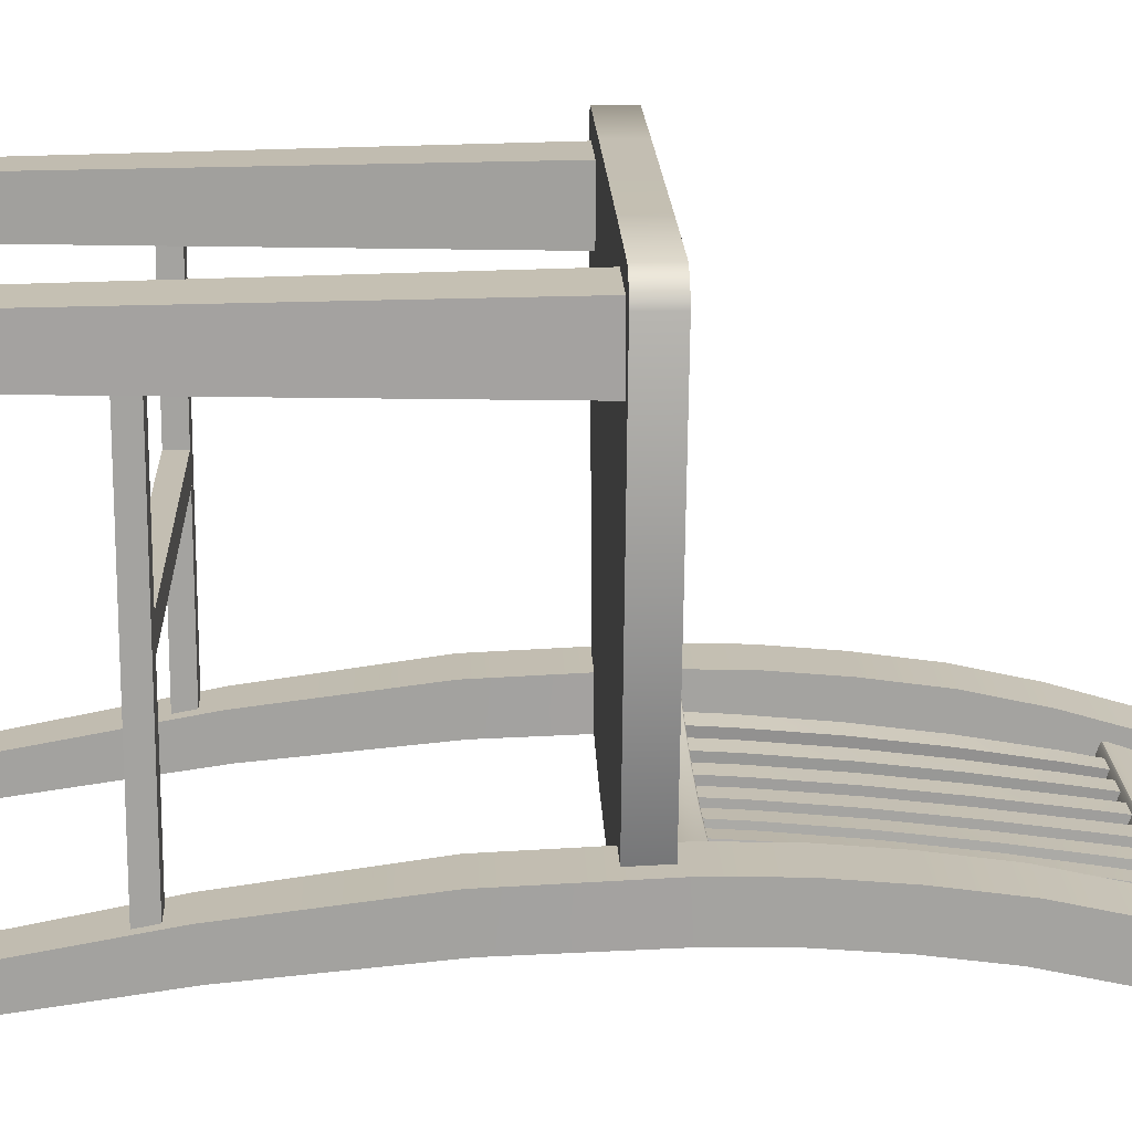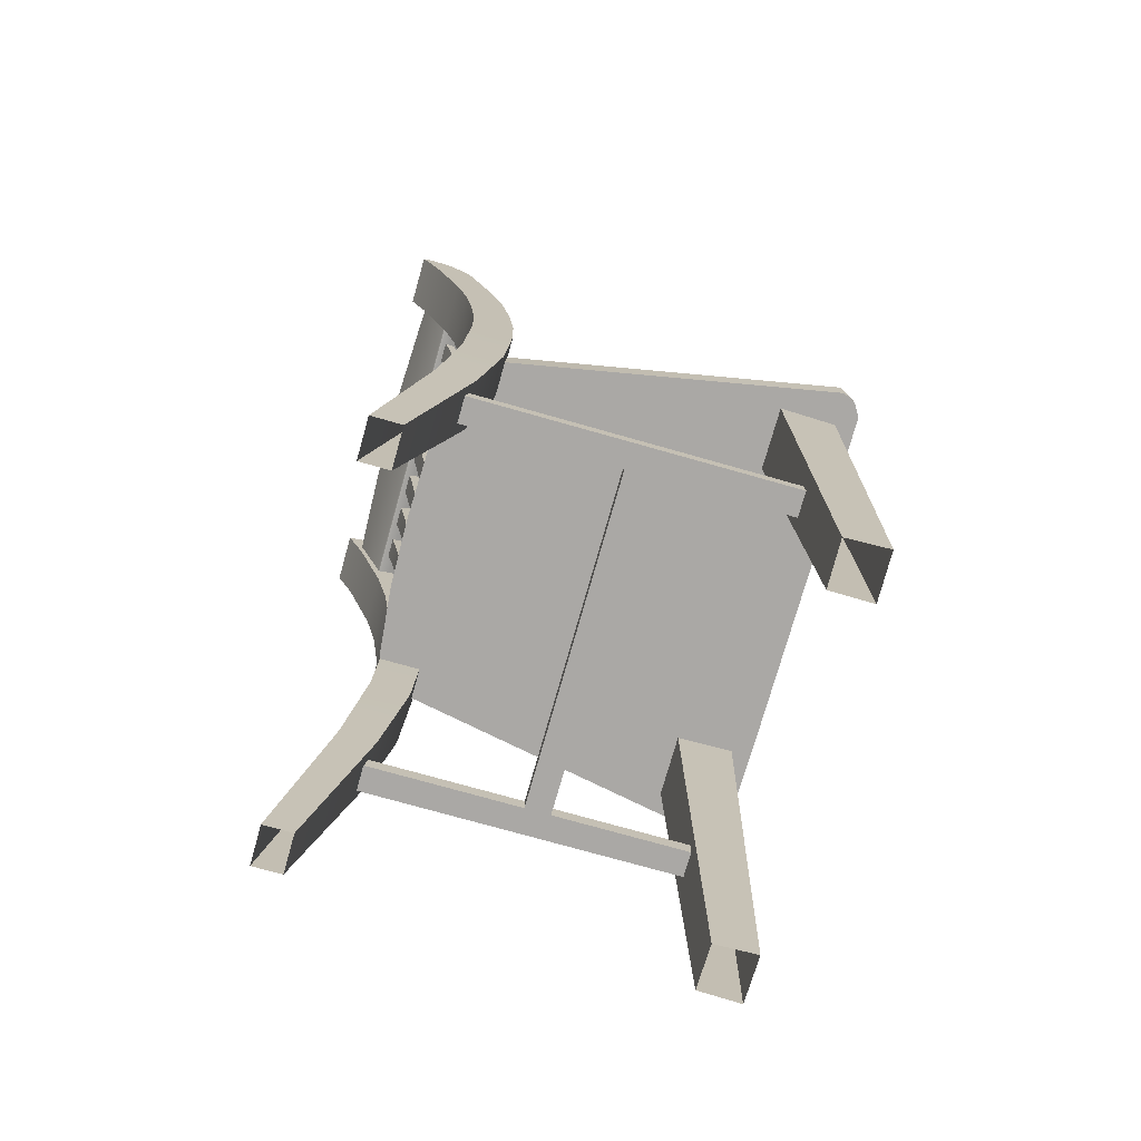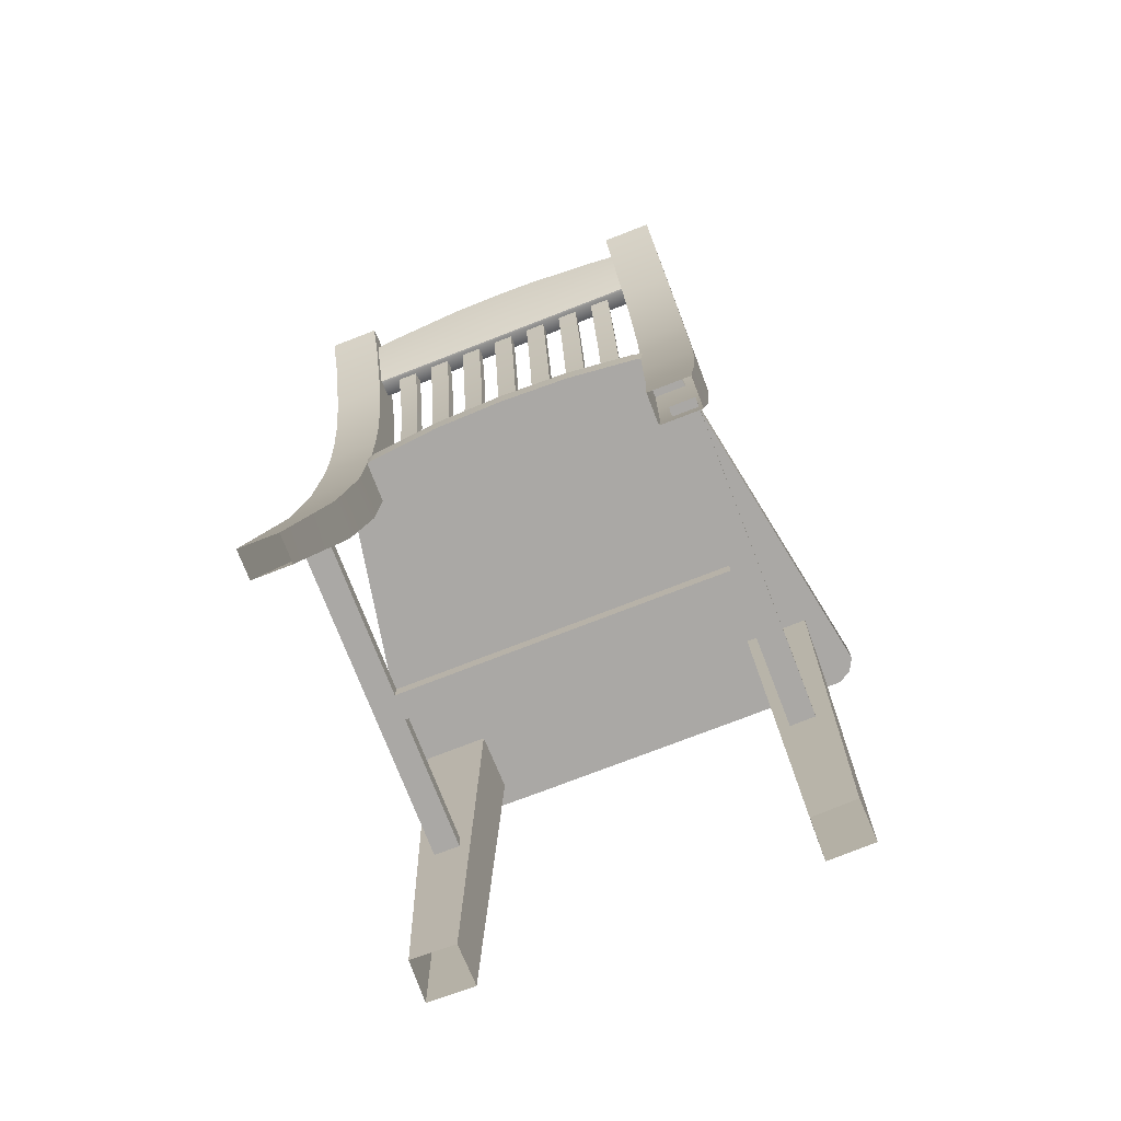
<metadata>
{"format":"obj","ext":"obj","renderer":"f3d","projection":"perspective","resolution":1024,"background":"white","views":[{"elev":17.5,"azim":87.9,"up":"+Z"},{"elev":-75.2,"azim":-105.8,"up":"+Y"},{"elev":-75.1,"azim":-158.8,"up":"+Y"}]}
</metadata>
<code>
o Nojka_LP4_Detached01
v 0.6 9.409 -0.9312
v 0.6 10.48 -1.364
v 0.6 10.61 -1.045
v 0.6 10.47 -0.5917
v 0.4319 -10.61 -0.2884
v 0.4319 -10.61 -0.9347
v 0.5384 -4.813 -0.061
v 0.5384 -4.929 0.782
v 0.6 -1.335 0.2945
v 0.6 -1.481 1.236
v 0.6 1.584 0.3897
v 0.6 1.531 1.364
v 0.6 4.295 0.2457
v 0.6 4.41 1.201
v 0.6 2.973 1.328
v 0.6 2.942 0.3563
v 0.6 7.174 -0.2551
v 0.6 7.427 0.663
v 0.6 5.929 0.9926
v 0.6 5.745 0.0558
v 0.6 9.735 -0.0141
v 0.6 10.14 -0.231
v -0.4319 -10.61 -0.9347
v -0.5384 -4.813 -0.061
v -0.5384 -4.929 0.782
v -0.4319 -10.61 -0.2884
v -0.6 10.48 -1.364
v -0.6 10.61 -1.045
v -0.6 9.409 -0.9312
v -0.6 10.47 -0.5917
v -0.6 10.14 -0.231
v -0.6 9.735 -0.0141
v -0.6 7.427 0.663
v -0.6 7.174 -0.2551
v -0.6 5.929 0.9926
v -0.6 4.295 0.2457
v -0.6 5.745 0.0558
v -0.6 4.41 1.201
v -0.6 2.973 1.328
v -0.6 1.584 0.3897
v -0.6 2.942 0.3563
v -0.6 -1.335 0.2945
v -0.6 1.531 1.364
v -0.6 -1.481 1.236
v -8.69 -10.59 8.809
v -7.629 -10.59 8.828
v -7.4 0.885 9.013
v -8.874 0.916 9.001
v -7.428 0.916 7.679
v -7.645 -10.62 7.863
v -8.658 -10.59 7.846
v -8.907 0.8855 7.679
v 0.6281 -10.59 8.809
v 0.8125 0.916 9.001
v -0.6614 0.885 9.013
v -0.4332 -10.59 8.828
v -0.6339 0.916 7.679
v 0.8454 0.8855 7.679
v 0.5964 -10.59 7.846
v -0.4167 -10.62 7.863
v -7.467 9.409 -0.9312
v -7.467 10.48 -1.364
v -7.467 10.61 -1.045
v -7.467 10.47 -0.5917
v -7.635 -10.61 -0.2884
v -7.635 -10.61 -0.9347
v -7.529 -4.813 -0.061
v -7.529 -4.929 0.782
v -7.467 -1.335 0.2945
v -7.467 -1.481 1.236
v -7.467 1.584 0.3897
v -7.467 1.531 1.364
v -7.467 4.295 0.2457
v -7.467 4.41 1.201
v -7.467 2.973 1.328
v -7.467 2.942 0.3563
v -7.467 7.174 -0.2551
v -7.467 7.427 0.663
v -7.467 5.929 0.9926
v -7.467 5.745 0.0558
v -7.467 9.735 -0.0141
v -7.467 10.14 -0.231
v -8.499 -10.61 -0.9347
v -8.605 -4.813 -0.061
v -8.605 -4.929 0.782
v -8.499 -10.61 -0.2884
v -8.667 10.48 -1.364
v -8.667 10.61 -1.045
v -8.667 9.409 -0.9312
v -8.667 10.47 -0.5917
v -8.667 10.14 -0.231
v -8.667 9.735 -0.0141
v -8.667 7.427 0.663
v -8.667 7.174 -0.2551
v -8.667 5.929 0.9926
v -8.667 4.295 0.2457
v -8.667 5.745 0.0558
v -8.667 4.41 1.201
v -8.667 2.973 1.328
v -8.667 1.584 0.3897
v -8.667 2.942 0.3563
v -8.667 -1.335 0.2945
v -8.667 1.531 1.364
v -8.667 -1.481 1.236
v -8.389 -5.734 0.4978
v -7.807 -5.734 0.4978
v -7.807 -5.734 8.327
v -8.389 -5.734 8.327
v -7.807 -5.33 0.4978
v -7.807 -5.331 8.327
v -8.389 -5.33 0.4978
v -8.389 -5.331 8.327
v 0.3216 -5.734 0.4978
v 0.3216 -5.734 8.327
v -0.2598 -5.734 8.327
v -0.2598 -5.734 0.4978
v -0.2598 -5.331 8.327
v -0.2598 -5.33 0.4978
v 0.3216 -5.331 8.327
v 0.3216 -5.33 0.4978
v -7.991 -5.734 4.7
v -7.991 -5.734 4.118
v -0.1614 -5.734 4.118
v -0.1614 -5.734 4.7
v -7.991 -5.33 4.118
v -0.1614 -5.33 4.118
v -7.991 -5.33 4.7
v -0.1614 -5.33 4.7
v -6.197 1.808 0.9157
v -4.752 1.808 0.8169
v -4.767 1.808 0.4364
v -6.244 1.808 0.5373
v -3.303 1.808 0.8169
v -3.288 1.808 0.4364
v -7.647 1.806 1.103
v -7.709 1.806 0.7253
v -7.712 1.788 0.7078
v -6.246 1.788 0.5172
v -6.246 1.226 0.5172
v -7.712 1.225 0.7078
v -6.195 1.226 0.9358
v -6.195 1.788 0.9358
v -7.644 1.788 1.121
v -7.644 1.225 1.121
v -4.751 1.788 0.8371
v -4.768 1.788 0.4161
v -3.287 1.788 0.4161
v -4.768 1.226 0.4161
v -4.751 1.226 0.8371
v -3.287 1.226 0.4161
v -1.858 1.808 0.9157
v -1.811 1.808 0.5373
v -0.4085 1.806 1.103
v -0.3463 1.806 0.7253
v -1.809 1.226 0.5172
v -1.809 1.788 0.5172
v -0.3434 1.788 0.7078
v -0.3434 1.225 0.7078
v -0.4114 1.788 1.121
v -1.86 1.788 0.9358
v -1.86 1.226 0.9358
v -0.4114 1.225 1.121
v -3.304 1.788 0.8371
v -3.304 1.226 0.8371
v -4.08 7.981 -0.2577
v -4.08 8.1 0.0981
v -8.027 8.1 0.0981
v -8.027 7.981 -0.2577
v -5.152 10.19 -1.062
v -7.083 9.951 -0.9832
v -7.083 10.07 -0.6208
v -5.152 10.31 -0.6998
v -8.027 9.879 -0.556
v -8.027 9.757 -0.9184
v -8.027 8.02 -0.3367
v -4.08 8.02 -0.3367
v -8.027 8.179 0.1374
v -4.08 8.179 0.1374
v -7.057 10 -0.4724
v -8.027 9.804 -0.4069
v -5.149 10.31 -0.6067
v -4.08 10.34 -0.6172
v -4.08 10.34 -0.7103
v -7.076 10.07 -0.5279
v -8.027 9.879 -0.4629
v -5.142 10.23 -0.5508
v -4.08 10.27 -0.5612
v -8.027 7.981 -0.3071
v -4.08 7.981 -0.3071
v -4.08 10.22 -1.073
v -8.027 8.13 0.1375
v -4.08 8.13 0.1375
v -0.0865 8.1 0.0981
v -0.0865 7.981 -0.2577
v -2.962 10.19 -1.062
v -2.962 10.31 -0.6998
v -1.03 10.07 -0.6208
v -1.03 9.951 -0.9832
v -0.0865 9.879 -0.556
v -0.0865 9.757 -0.9184
v -0.0865 8.02 -0.3367
v -0.0865 8.179 0.1374
v -0.0865 9.804 -0.4069
v -1.056 10 -0.4724
v -2.964 10.31 -0.6067
v -1.037 10.07 -0.5279
v -0.0865 9.879 -0.4629
v -2.971 10.23 -0.5508
v -0.0865 7.981 -0.3071
v -0.0865 8.13 0.1375
v -7.332 0.5372 0.3216
v -7.78 0.5372 0.4489
v -7.78 1.269 0.4489
v -7.332 1.269 0.3216
v -8.01 0.5372 0.6577
v -8.142 0.5372 0.967
v -8.142 1.269 0.967
v -8.01 1.269 0.6577
v -9.635 0.5372 8.977
v -9.635 1.269 8.977
v -9.475 0.5372 9.287
v -9.475 1.269 9.287
v -9.174 0.5372 9.462
v -9.174 1.269 9.462
v -6.526 0.5372 9.48
v -6.526 1.269 9.48
v -5.683 0.5372 0.158
v -5.683 1.269 0.158
v -4.034 1.269 0.115
v -4.034 0.5372 0.115
v -4.034 0.5372 9.48
v -4.034 1.269 9.48
v -0.7351 0.5372 0.3216
v -0.7351 1.269 0.3216
v -0.2874 1.269 0.4489
v -0.2874 0.5372 0.4489
v -0.0568 0.5372 0.6577
v -0.0568 1.269 0.6577
v 0.0751 1.269 0.967
v 0.0751 0.5372 0.967
v 1.568 1.269 8.977
v 1.568 0.5372 8.977
v 1.408 1.269 9.287
v 1.408 0.5372 9.287
v 1.106 1.269 9.462
v 1.106 0.5372 9.462
v -1.541 1.269 9.48
v -1.541 0.5372 9.48
v -2.384 0.5372 0.158
v -2.384 1.269 0.158
v -6.462 5.803 0.4432
v -6.921 5.803 0.4802
v -6.89 4.184 0.7016
v -6.436 4.184 0.6556
v -6.462 4.157 0.4282
v -6.488 5.767 0.2163
v -6.921 4.157 0.4747
v -6.952 5.767 0.2539
v -6.868 2.558 0.8575
v -6.861 1.742 0.9106
v -6.411 1.742 0.8625
v -6.418 2.558 0.8094
v -6.496 7.411 0.1759
v -6.516 8.21 0.0223
v -6.985 8.21 0.0218
v -6.961 7.411 0.192
v -6.438 1.73 0.6341
v -6.444 2.54 0.5812
v -6.542 8.16 -0.2046
v -6.522 7.365 -0.0509
v -6.892 1.73 0.6827
v -6.9 2.54 0.6299
v -6.992 7.365 -0.0341
v -7.016 8.16 -0.2045
v -5.577 5.803 0.39
v -6.037 5.803 0.4147
v -6.016 4.184 0.6202
v -5.56 4.184 0.5895
v -5.577 4.157 0.3613
v -5.593 5.767 0.1622
v -6.037 4.157 0.3923
v -6.059 5.767 0.1873
v -6 2.558 0.7723
v -5.995 1.742 0.8255
v -5.544 1.742 0.7935
v -5.548 2.558 0.7402
v -5.598 7.411 0.1529
v -5.611 8.21 0.0234
v -6.082 8.21 0.0229
v -6.065 7.411 0.1635
v -5.561 1.73 0.5643
v -5.565 2.54 0.5113
v -5.627 8.16 -0.2046
v -5.615 7.365 -0.0749
v -6.017 1.73 0.5967
v -6.022 2.54 0.5438
v -6.087 7.365 -0.0637
v -6.103 8.16 -0.2046
v -4.689 5.803 0.3605
v -5.15 5.803 0.3729
v -5.138 4.184 0.5683
v -4.681 4.184 0.5529
v -4.689 4.157 0.3242
v -4.696 5.767 0.1323
v -5.151 4.157 0.3397
v -5.162 5.767 0.1448
v -5.13 2.558 0.718
v -5.127 1.742 0.7712
v -4.675 1.742 0.7552
v -4.676 2.558 0.7019
v -4.698 7.411 0.1402
v -4.703 8.21 0.024
v -5.175 8.21 0.0237
v -5.166 7.411 0.1455
v -4.682 1.73 0.5255
v -4.684 2.54 0.4726
v -4.71 8.16 -0.2044
v -4.705 7.365 -0.0881
v -5.139 1.73 0.5418
v -5.142 2.54 0.4888
v -5.178 7.365 -0.0825
v -5.187 8.16 -0.2045
v -3.8 5.803 0.3548
v -4.262 5.803 0.3548
v -4.259 4.184 0.5458
v -3.802 4.184 0.5458
v -3.8 4.157 0.317
v -3.797 5.767 0.1265
v -4.262 4.157 0.317
v -4.264 5.767 0.1265
v -4.258 2.558 0.6945
v -4.257 1.742 0.7477
v -3.804 1.742 0.7477
v -3.804 2.558 0.6945
v -3.796 7.411 0.1377
v -3.795 8.21 0.0242
v -4.267 8.21 0.0242
v -4.265 7.411 0.1377
v -3.802 1.73 0.518
v -3.801 2.54 0.4651
v -3.792 8.16 -0.2044
v -3.794 7.365 -0.0906
v -4.26 1.73 0.518
v -4.26 2.54 0.4651
v -4.268 7.365 -0.0906
v -4.269 8.16 -0.2044
v -2.911 5.803 0.3729
v -3.373 5.803 0.3605
v -3.38 4.184 0.5529
v -2.923 4.184 0.5683
v -2.911 4.157 0.3397
v -2.899 5.767 0.1448
v -3.373 4.157 0.3242
v -3.366 5.767 0.1323
v -3.385 2.558 0.7019
v -3.387 1.742 0.7552
v -2.934 1.742 0.7712
v -2.932 2.558 0.718
v -2.896 7.411 0.1455
v -2.886 8.21 0.0237
v -3.358 8.21 0.024
v -3.364 7.411 0.1402
v -2.922 1.73 0.5418
v -2.919 2.54 0.4888
v -2.874 8.16 -0.2045
v -2.884 7.365 -0.0825
v -3.379 1.73 0.5255
v -3.378 2.54 0.4726
v -3.357 7.365 -0.0881
v -3.351 8.16 -0.2044
v -2.024 5.803 0.4147
v -2.485 5.803 0.39
v -2.502 4.184 0.5895
v -2.046 4.184 0.6202
v -2.024 4.157 0.3923
v -2.003 5.767 0.1873
v -2.485 4.157 0.3613
v -2.468 5.767 0.1622
v -2.513 2.558 0.7402
v -2.517 1.742 0.7935
v -2.066 1.742 0.8255
v -2.061 2.558 0.7723
v -1.996 7.411 0.1635
v -1.98 8.21 0.0229
v -2.451 8.21 0.0234
v -2.463 7.411 0.1529
v -2.044 1.73 0.5967
v -2.039 2.54 0.5438
v -1.958 8.16 -0.2046
v -1.975 7.365 -0.0637
v -2.5 1.73 0.5643
v -2.496 2.54 0.5113
v -2.447 7.365 -0.0749
v -2.434 8.16 -0.2046
v -1.141 5.803 0.4802
v -1.599 5.803 0.4432
v -1.626 4.184 0.6556
v -1.172 4.184 0.7016
v -1.14 4.157 0.4747
v -1.109 5.767 0.2539
v -1.599 4.157 0.4282
v -1.573 5.767 0.2163
v -1.644 2.558 0.8094
v -1.65 1.742 0.8626
v -1.201 1.742 0.9106
v -1.193 2.558 0.8575
v -1.1 7.411 0.192
v -1.077 8.21 0.0218
v -1.546 8.21 0.0224
v -1.566 7.411 0.1759
v -1.169 1.73 0.6827
v -1.162 2.54 0.6299
v -1.046 8.16 -0.2045
v -1.069 7.365 -0.0341
v -1.623 1.73 0.6341
v -1.617 2.54 0.5812
v -1.539 7.365 -0.0509
v -1.52 8.16 -0.2046
f 45 46 47 48
f 49 50 51 52
f 45 48 52 51
f 50 49 47 46
f 53 54 55 56
f 57 58 59 60
f 53 59 58 54
f 60 56 55 57
f 228 226 232 229
f 228 214 226
f 250 229 232 247
f 250 247 234
f 239 238 235 247
f 247 241 239
f 245 243 241 247
f 247 235 234
f 214 213 226
f 217 220 226
f 213 218 217 226
f 220 222 224 226
f 227 230 231 225
f 227 225 211
f 249 248 231 230
f 249 233 248
f 240 248 236 237
f 248 240 242
f 246 248 242 244
f 248 233 236
f 211 225 212
f 216 225 219
f 212 225 216 215
f 219 225 223 221
f 1 2 3 4
f 5 6 7 8
f 7 9 10 8
f 9 11 12 10
f 13 14 15 16
f 17 18 19 20
f 1 21 18 17
f 1 4 22 21
f 6 23 24 7
f 8 25 26 5
f 2 27 28 3
f 1 29 27 2
f 3 28 30 4
f 4 30 31 22
f 22 31 32 21
f 21 32 33 18
f 17 34 29 1
f 19 18 33 35
f 20 13 36 37
f 15 14 38 39
f 16 11 40 41
f 9 42 40 11
f 12 43 44 10
f 7 24 42 9
f 10 44 25 8
f 29 30 28 27
f 26 25 24 23
f 24 25 44 42
f 42 44 43 40
f 36 41 39 38
f 34 37 35 33
f 29 34 33 32
f 29 32 31 30
f 13 20 19 14
f 14 19 35 38
f 17 20 37 34
f 35 37 36 38
f 11 16 15 12
f 12 15 39 43
f 13 16 41 36
f 39 41 40 43
f 61 62 63 64
f 65 66 67 68
f 67 69 70 68
f 69 71 72 70
f 73 74 75 76
f 77 78 79 80
f 61 81 78 77
f 61 64 82 81
f 66 83 84 67
f 68 85 86 65
f 62 87 88 63
f 61 89 87 62
f 63 88 90 64
f 64 90 91 82
f 82 91 92 81
f 81 92 93 78
f 77 94 89 61
f 79 78 93 95
f 80 73 96 97
f 75 74 98 99
f 76 71 100 101
f 69 102 100 71
f 72 103 104 70
f 67 84 102 69
f 70 104 85 68
f 89 90 88 87
f 86 85 84 83
f 84 85 104 102
f 102 104 103 100
f 96 101 99 98
f 94 97 95 93
f 89 94 93 92
f 89 92 91 90
f 73 80 79 74
f 74 79 95 98
f 77 80 97 94
f 95 97 96 98
f 71 76 75 72
f 72 75 99 103
f 73 76 101 96
f 99 101 100 103
f 105 106 107 108
f 106 109 110 107
f 109 111 112 110
f 111 105 108 112
f 113 114 115 116
f 116 115 117 118
f 118 117 119 120
f 120 119 114 113
f 121 122 123 124
f 122 125 126 123
f 125 127 128 126
f 127 121 124 128
f 129 130 131 132
f 130 133 134 131
f 135 129 132 136
f 137 138 139 140
f 141 142 143 144
f 135 143 142 129
f 132 138 137 136
f 142 145 130 129
f 146 138 132 131
f 147 146 131 134
f 148 139 138 146
f 145 142 141 149
f 150 148 146 147
f 151 152 134 133
f 152 151 153 154
f 155 156 157 158
f 159 160 161 162
f 160 159 153 151
f 152 154 157 156
f 133 163 160 151
f 152 156 147 134
f 130 145 163 133
f 156 155 150 147
f 161 160 163 164
f 164 163 145 149
f 165 166 167 168
f 169 170 171 172
f 173 171 170 174
f 175 174 170 176
f 177 178 179 180
f 181 182 183 172
f 171 184 181 172
f 173 185 184 171
f 186 187 182 181
f 184 179 186 181
f 185 180 179 184
f 168 188 189 165
f 188 175 176 189
f 169 172 183 190
f 191 167 166 192
f 177 191 192 178
f 193 166 165 194
f 195 196 197 198
f 199 200 198 197
f 201 176 198 200
f 202 203 204 178
f 183 182 205 196
f 197 196 205 206
f 199 197 206 207
f 182 187 208 205
f 206 205 208 204
f 207 206 204 203
f 194 165 189 209
f 209 189 176 201
f 183 196 195 190
f 166 193 210 192
f 192 210 202 178
f 178 187 186 179
f 208 187 178 204
f 176 190 195 198
f 169 190 176 170
f 211 212 213 214
f 215 216 217 218
f 216 219 220 217
f 219 221 222 220
f 221 223 224 222
f 223 225 226 224
f 227 228 229 230
f 231 232 226 225
f 211 214 228 227
f 212 215 218 213
f 233 234 235 236
f 237 238 239 240
f 240 239 241 242
f 242 241 243 244
f 244 243 245 246
f 246 245 247 248
f 249 230 229 250
f 231 248 247 232
f 233 249 250 234
f 236 235 238 237
f 251 252 253 254
f 254 255 256 251
f 256 255 257 258
f 257 253 252 258
f 259 260 261 262
f 254 253 259 262
f 263 264 265 266
f 252 251 263 266
f 261 267 268 262
f 262 268 255 254
f 269 264 263 270
f 270 263 251 256
f 268 267 271 272
f 255 268 272 257
f 273 274 269 270
f 258 273 270 256
f 271 260 259 272
f 272 259 253 257
f 265 274 273 266
f 266 273 258 252
f 275 276 277 278
f 278 279 280 275
f 280 279 281 282
f 281 277 276 282
f 283 284 285 286
f 278 277 283 286
f 287 288 289 290
f 276 275 287 290
f 285 291 292 286
f 286 292 279 278
f 293 288 287 294
f 294 287 275 280
f 292 291 295 296
f 279 292 296 281
f 297 298 293 294
f 282 297 294 280
f 295 284 283 296
f 296 283 277 281
f 289 298 297 290
f 290 297 282 276
f 299 300 301 302
f 302 303 304 299
f 304 303 305 306
f 305 301 300 306
f 307 308 309 310
f 302 301 307 310
f 311 312 313 314
f 300 299 311 314
f 309 315 316 310
f 310 316 303 302
f 317 312 311 318
f 318 311 299 304
f 316 315 319 320
f 303 316 320 305
f 321 322 317 318
f 306 321 318 304
f 319 308 307 320
f 320 307 301 305
f 313 322 321 314
f 314 321 306 300
f 323 324 325 326
f 326 327 328 323
f 328 327 329 330
f 329 325 324 330
f 331 332 333 334
f 326 325 331 334
f 335 336 337 338
f 324 323 335 338
f 333 339 340 334
f 334 340 327 326
f 341 336 335 342
f 342 335 323 328
f 340 339 343 344
f 327 340 344 329
f 345 346 341 342
f 330 345 342 328
f 343 332 331 344
f 344 331 325 329
f 337 346 345 338
f 338 345 330 324
f 347 348 349 350
f 350 351 352 347
f 352 351 353 354
f 353 349 348 354
f 355 356 357 358
f 350 349 355 358
f 359 360 361 362
f 348 347 359 362
f 357 363 364 358
f 358 364 351 350
f 365 360 359 366
f 366 359 347 352
f 364 363 367 368
f 351 364 368 353
f 369 370 365 366
f 354 369 366 352
f 367 356 355 368
f 368 355 349 353
f 361 370 369 362
f 362 369 354 348
f 371 372 373 374
f 374 375 376 371
f 376 375 377 378
f 377 373 372 378
f 379 380 381 382
f 374 373 379 382
f 383 384 385 386
f 372 371 383 386
f 381 387 388 382
f 382 388 375 374
f 389 384 383 390
f 390 383 371 376
f 388 387 391 392
f 375 388 392 377
f 393 394 389 390
f 378 393 390 376
f 391 380 379 392
f 392 379 373 377
f 385 394 393 386
f 386 393 378 372
f 395 396 397 398
f 398 399 400 395
f 400 399 401 402
f 401 397 396 402
f 403 404 405 406
f 398 397 403 406
f 407 408 409 410
f 396 395 407 410
f 405 411 412 406
f 406 412 399 398
f 413 408 407 414
f 414 407 395 400
f 412 411 415 416
f 399 412 416 401
f 417 418 413 414
f 402 417 414 400
f 415 404 403 416
f 416 403 397 401
f 409 418 417 410
f 410 417 402 396

</code>
